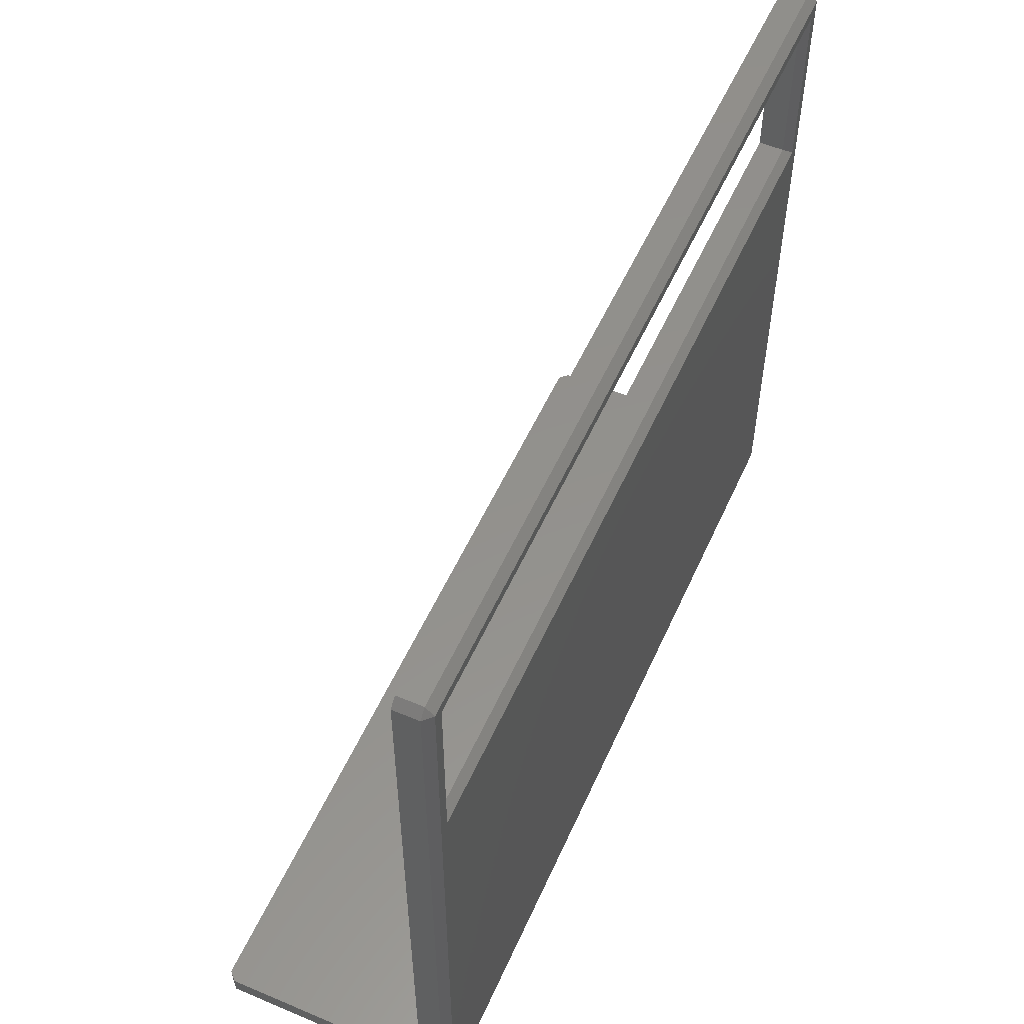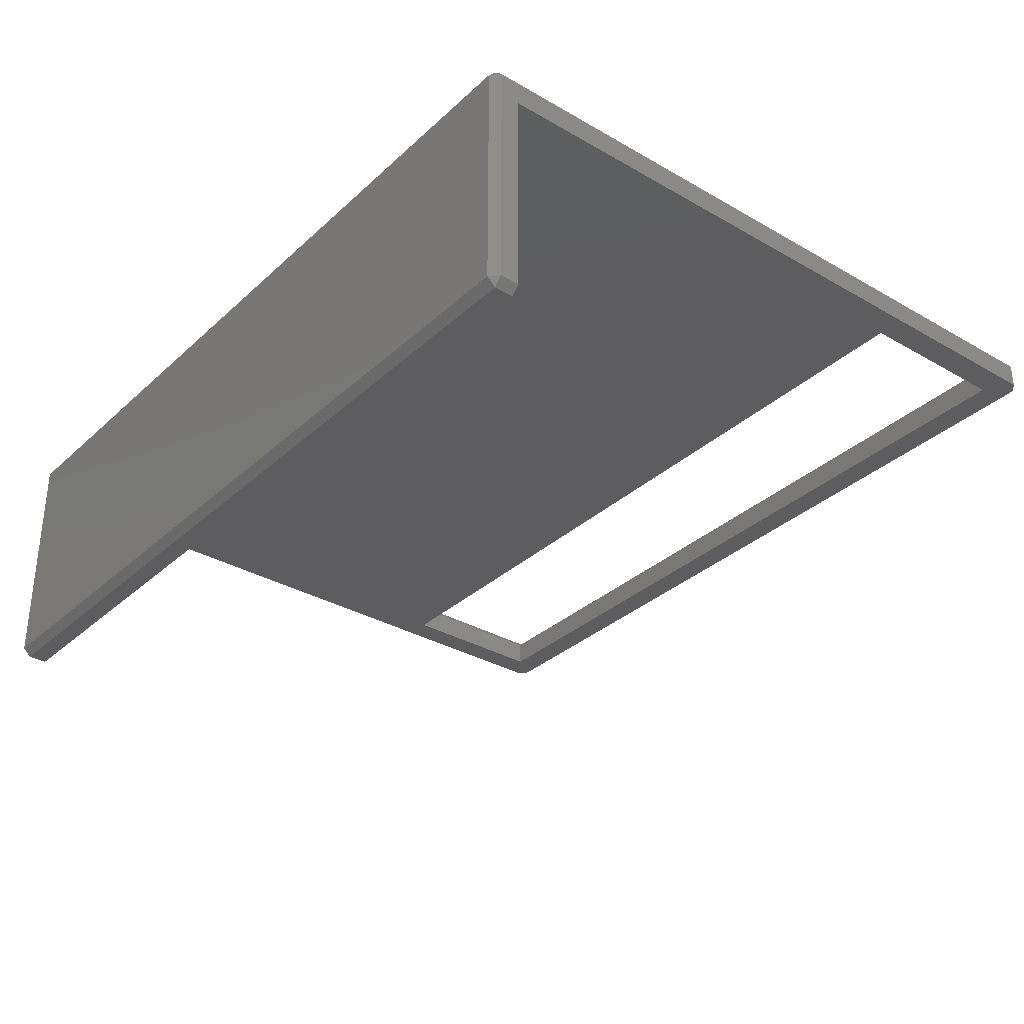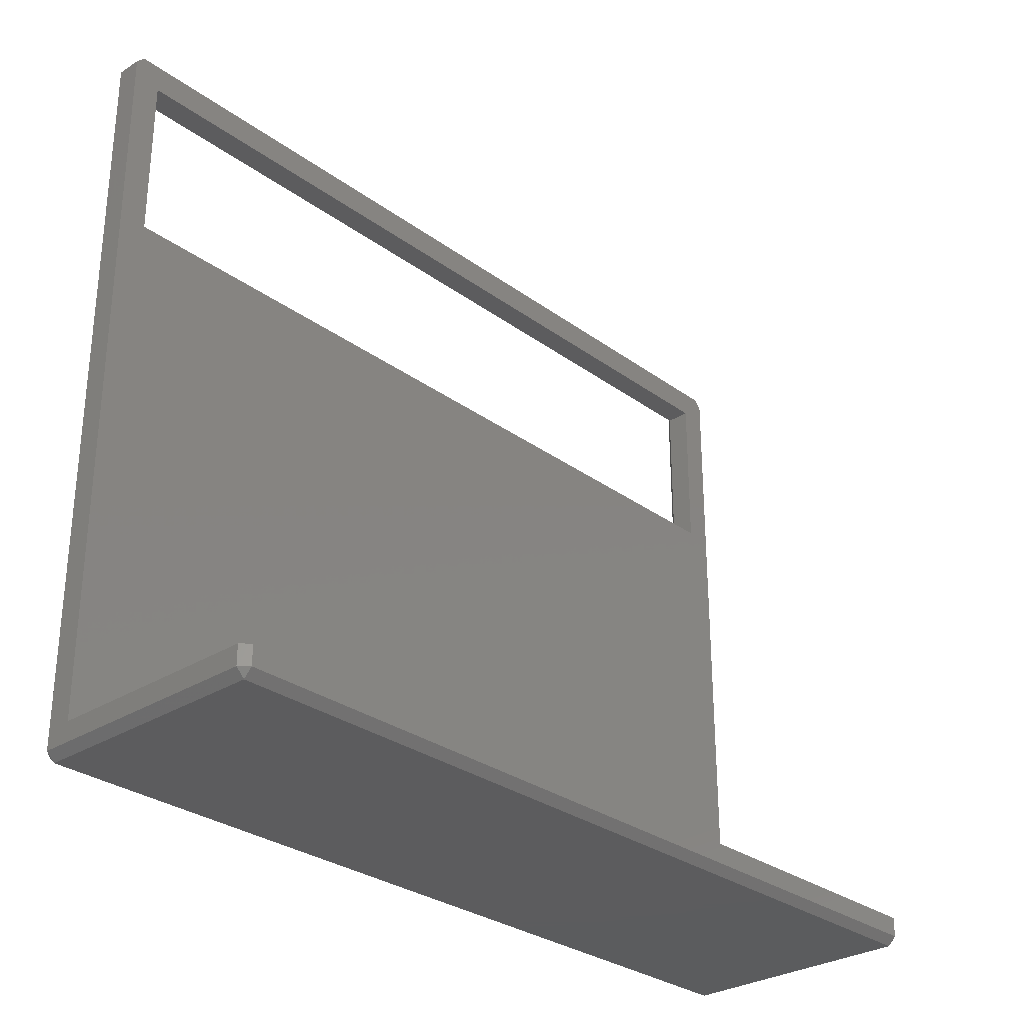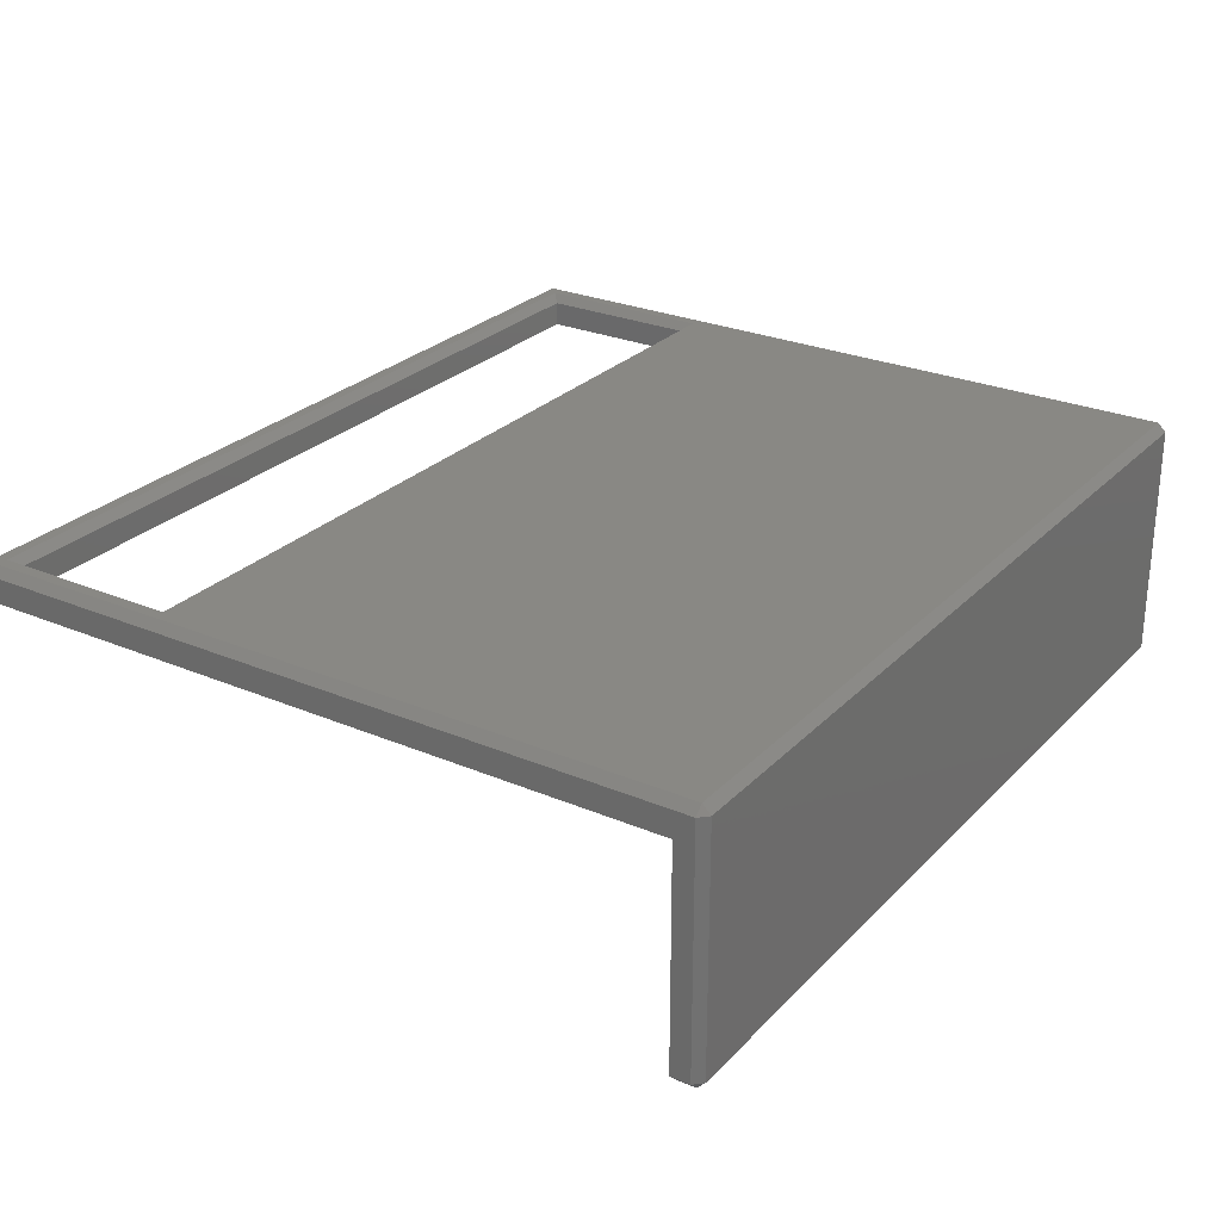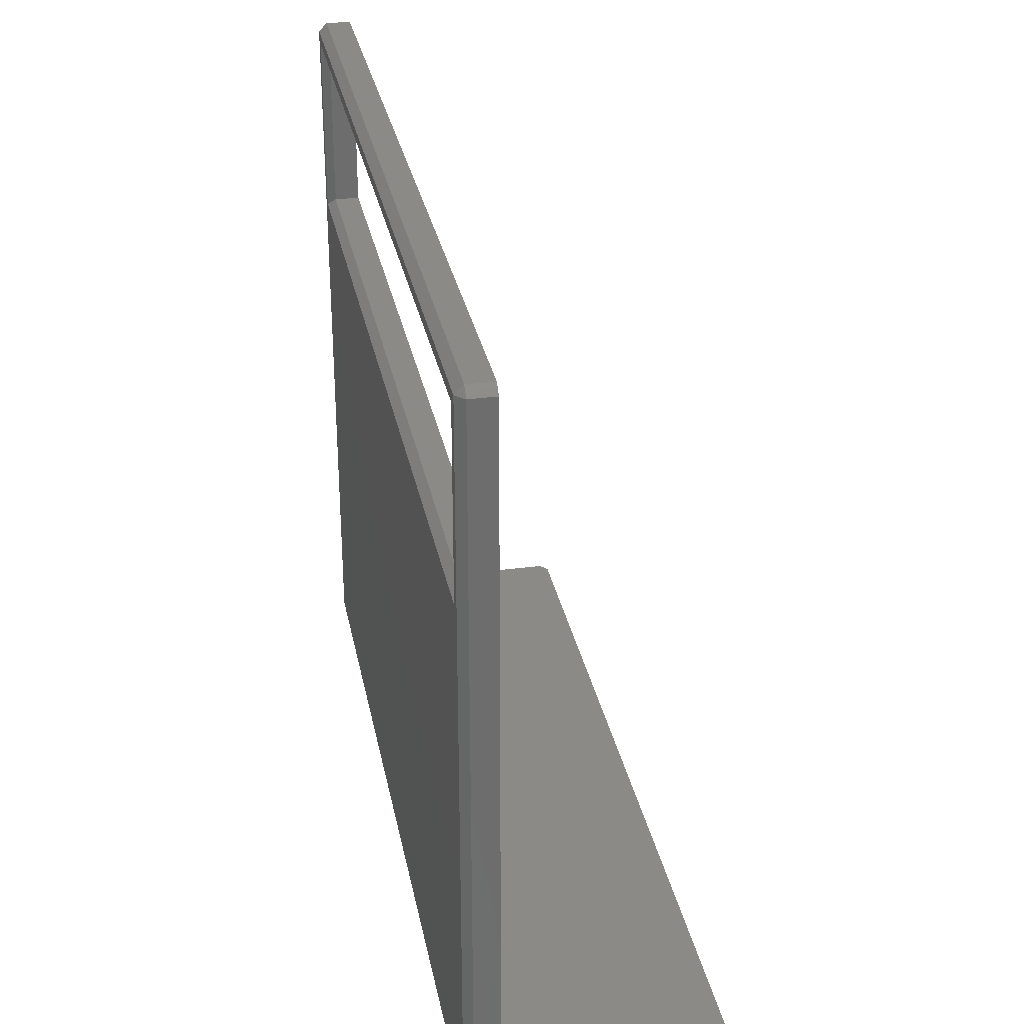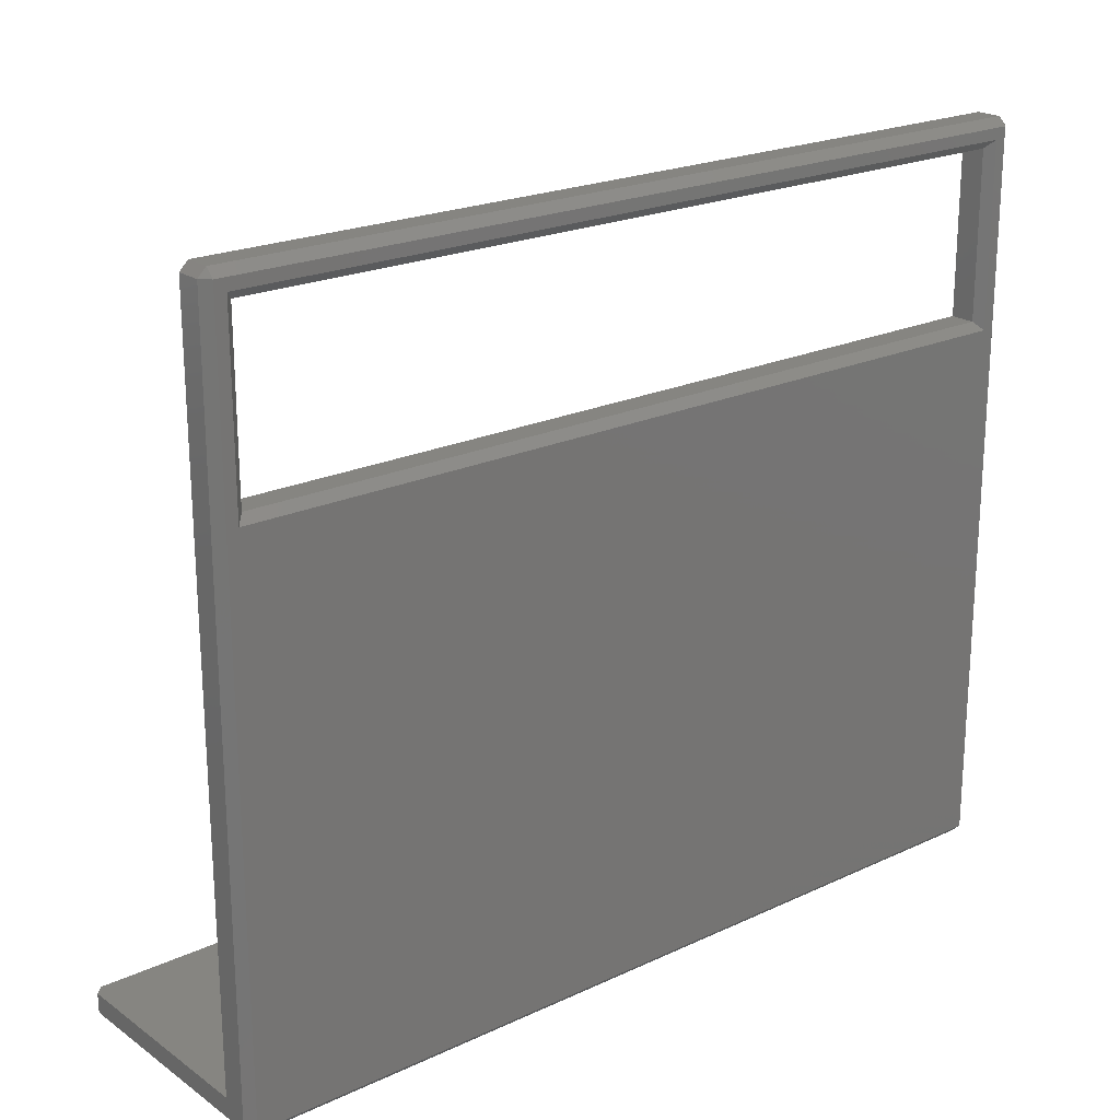
<metadata>
{"format":"stl","ext":"stl","renderer":"f3d","projection":"perspective","resolution":1024,"background":"white","views":[{"elev":54.9,"azim":-66.0,"up":"+Y"},{"elev":-32.4,"azim":51.3,"up":"+Z"},{"elev":-29.5,"azim":133.0,"up":"+Y"},{"elev":26.8,"azim":-56.5,"up":"+Z"},{"elev":30.4,"azim":79.1,"up":"+Y"},{"elev":21.4,"azim":-39.5,"up":"+Y"}]}
</metadata>
<code>
# stl→obj: 40 verts, 80 faces
v -39.5 0.75 -0.75
v -38.75 66.25 0
v -39.5 66.25 -0.75
v -38.75 0.75 0
v 37 49.5 -3
v 39.5 66.25 -3
v 39.5 2.5 -3
v 37 64.5 -3
v -37 49.5 -3
v -39.5 66.25 -3
v -37 64.5 -3
v -39.5 2.5 -3
v -38.75 67 -3
v 38.75 67 -3
v -38.75 67 -0.75
v 38.75 67 -0.75
v 39.5 66.25 -0.75
v -39.5 2.5 -22.25
v -39.5 0.75 -22.25
v 38.75 66.25 0
v 39.5 0.75 -0.75
v 39.5 0.75 -22.25
v 39.5 2.5 -22.25
v 38.75 0 -0.75
v 38.75 0 -22.25
v 38.75 0.75 0
v -38.75 0 -0.75
v -38.75 0 -22.25
v 37.74 48.76 0
v 37.74 65.24 0
v -37.74 65.24 0
v -37.74 48.76 0
v -38.75 0.75 -23
v 38.75 2.5 -23
v 38.75 0.75 -23
v -38.75 2.5 -23
v -37 49.5 -0.74
v 37 49.5 -0.74
v -37 64.5 -0.74
v 37 64.5 -0.74
f 1 2 3
f 2 1 4
f 5 6 7
f 8 6 5
f 7 9 5
f 10 11 9
f 12 9 7
f 10 9 12
f 11 10 13
f 6 8 14
f 11 14 8
f 14 11 13
f 14 15 16
f 15 14 13
f 17 14 16
f 14 17 6
f 18 19 12
f 12 3 10
f 12 1 3
f 1 12 19
f 16 2 20
f 2 16 15
f 15 3 2
f 17 7 6
f 21 7 17
f 22 7 21
f 7 22 23
f 24 22 21
f 22 24 25
f 26 17 20
f 17 26 21
f 27 26 4
f 26 27 24
f 10 15 13
f 15 10 3
f 28 24 27
f 24 28 25
f 29 20 30
f 20 31 30
f 31 2 32
f 2 31 20
f 20 29 26
f 32 26 29
f 32 4 26
f 4 32 2
f 16 20 17
f 4 1 27
f 26 24 21
f 28 1 19
f 1 28 27
f 28 19 33
f 33 34 35
f 34 33 36
f 22 25 35
f 33 25 28
f 25 33 35
f 33 18 36
f 18 33 19
f 22 34 23
f 34 22 35
f 34 7 23
f 7 34 12
f 36 12 34
f 12 36 18
f 5 37 38
f 37 5 9
f 37 11 39
f 11 37 9
f 11 40 39
f 40 11 8
f 5 40 8
f 40 5 38
f 37 29 38
f 29 37 32
f 31 37 39
f 37 31 32
f 39 30 31
f 30 39 40
f 40 29 30
f 29 40 38

</code>
